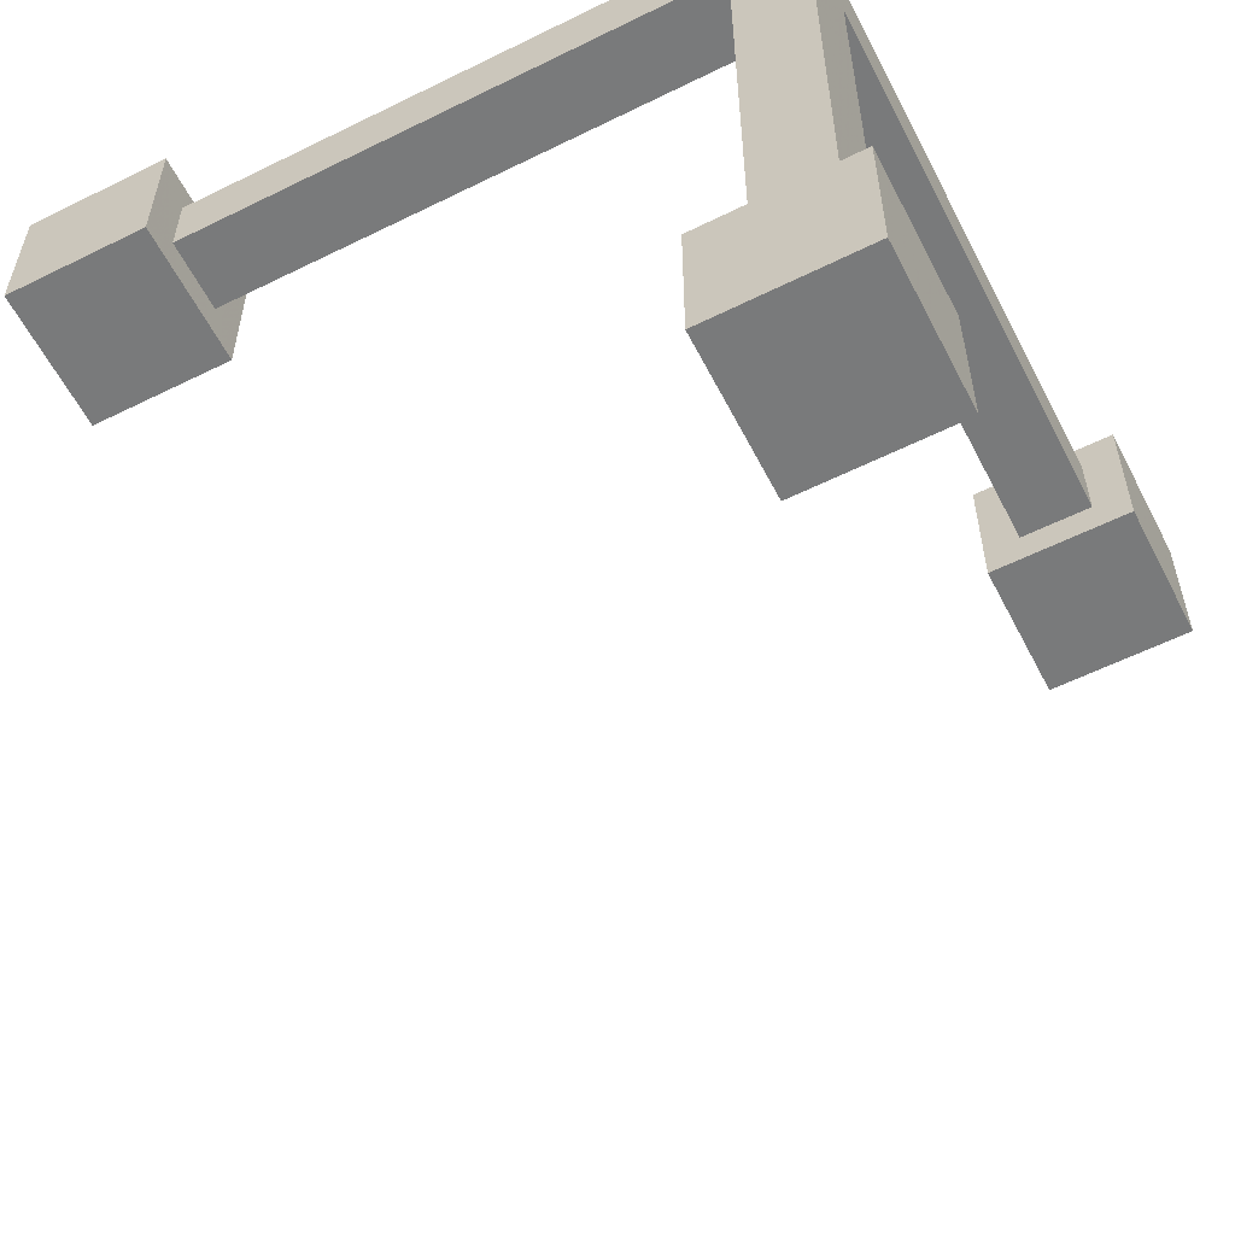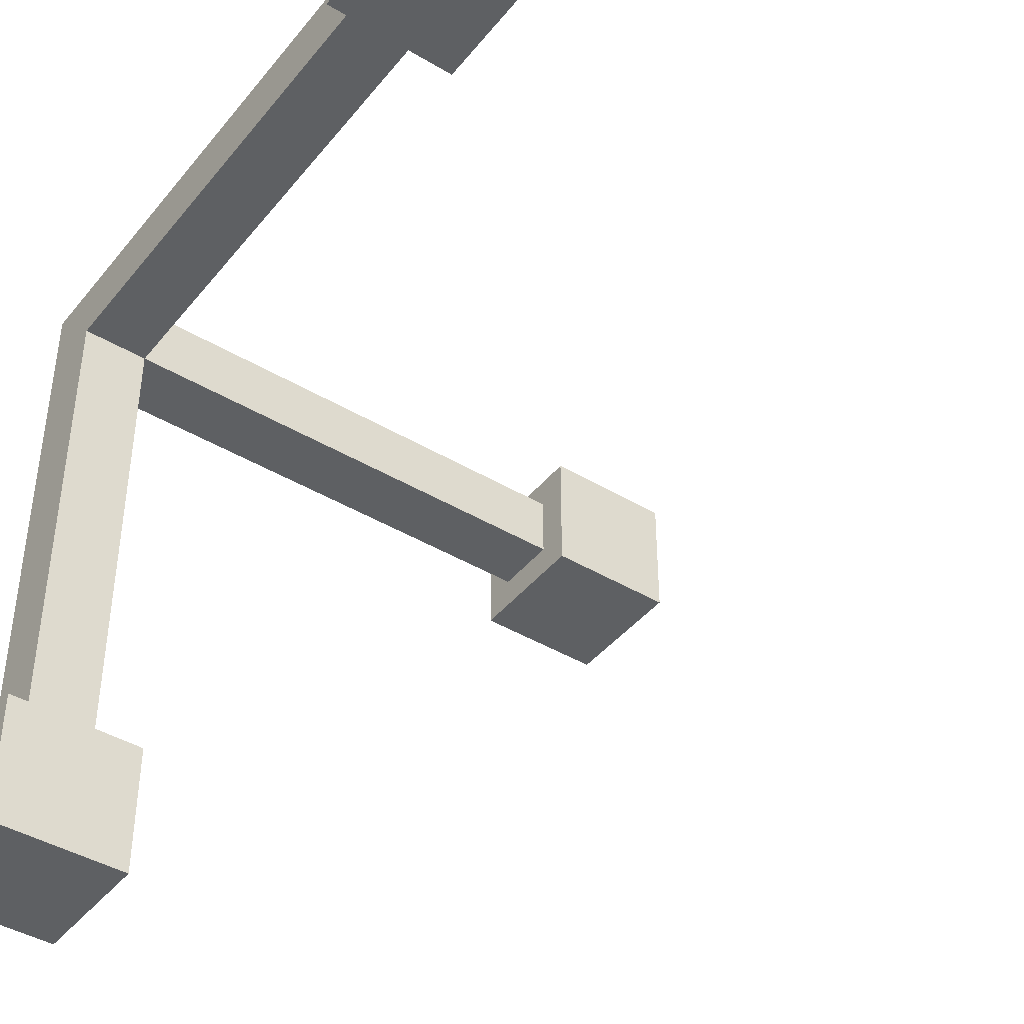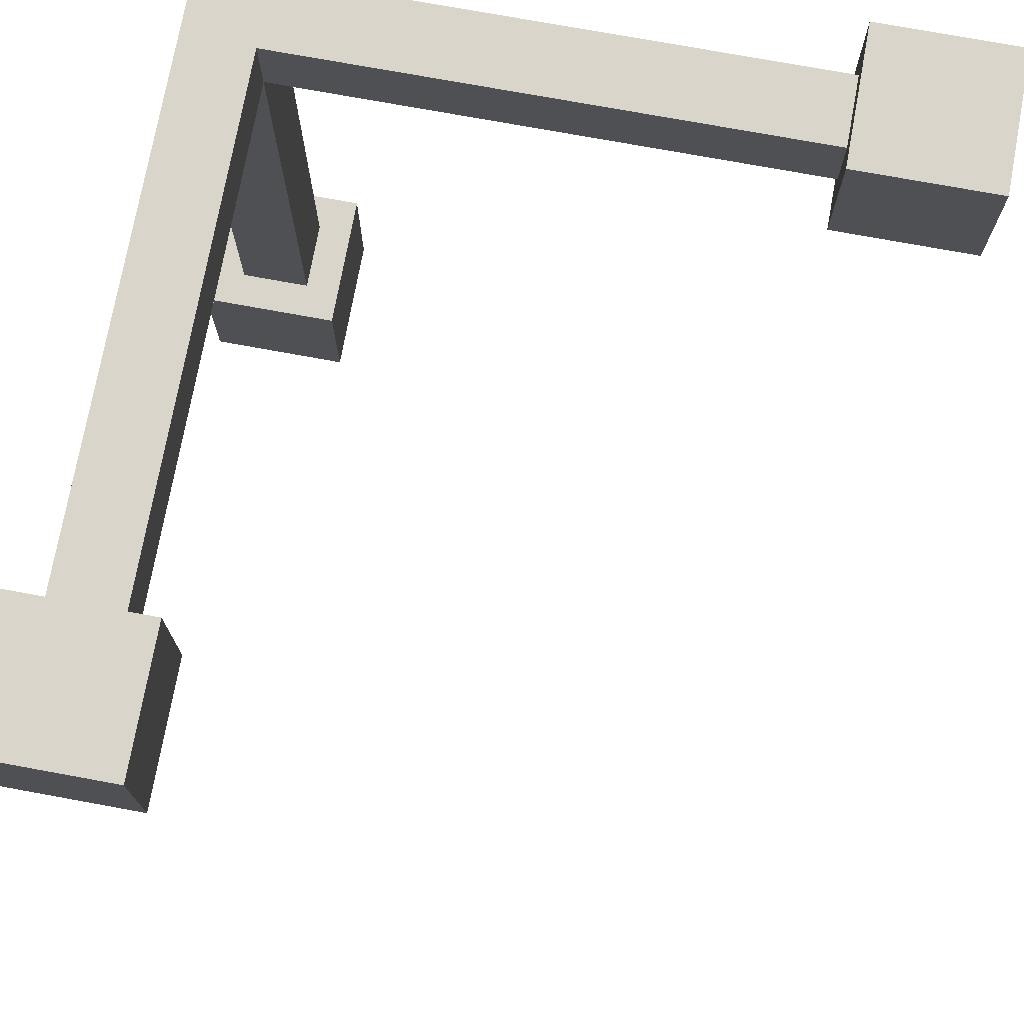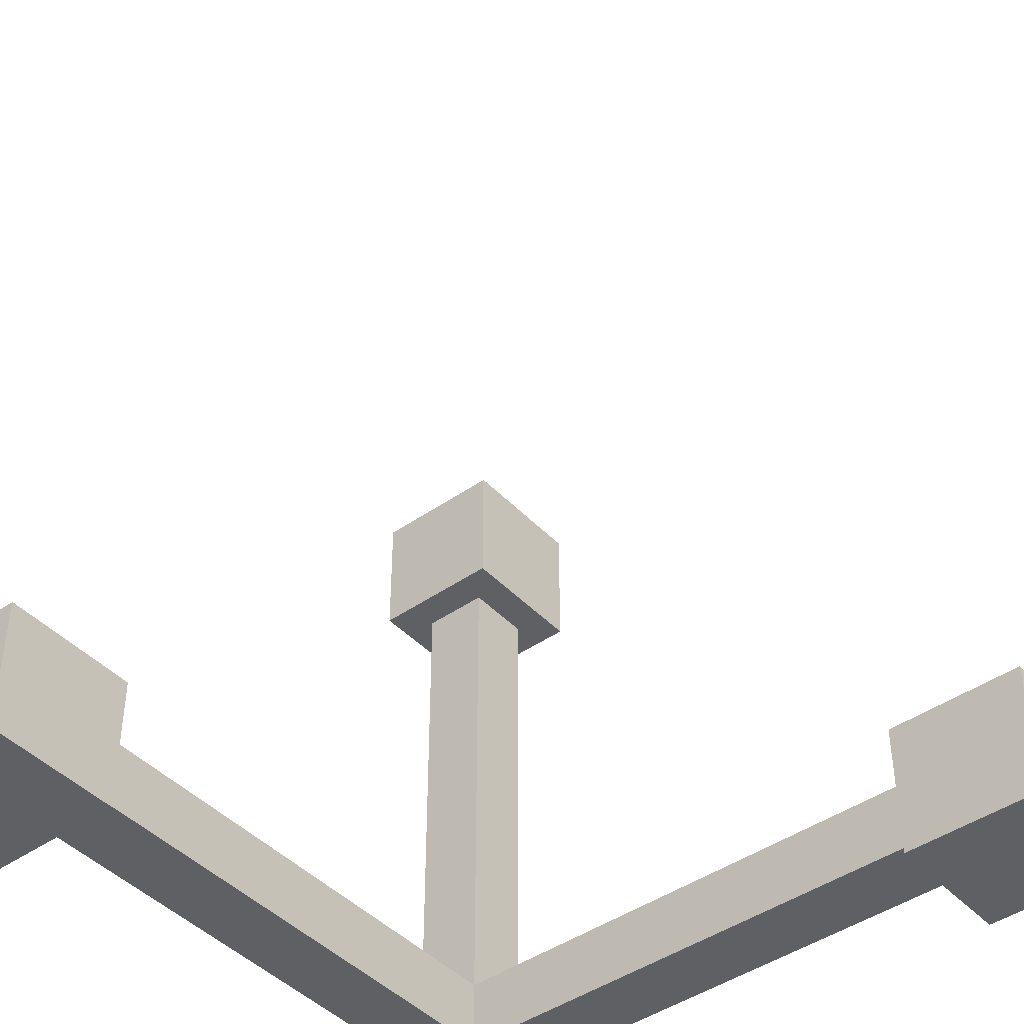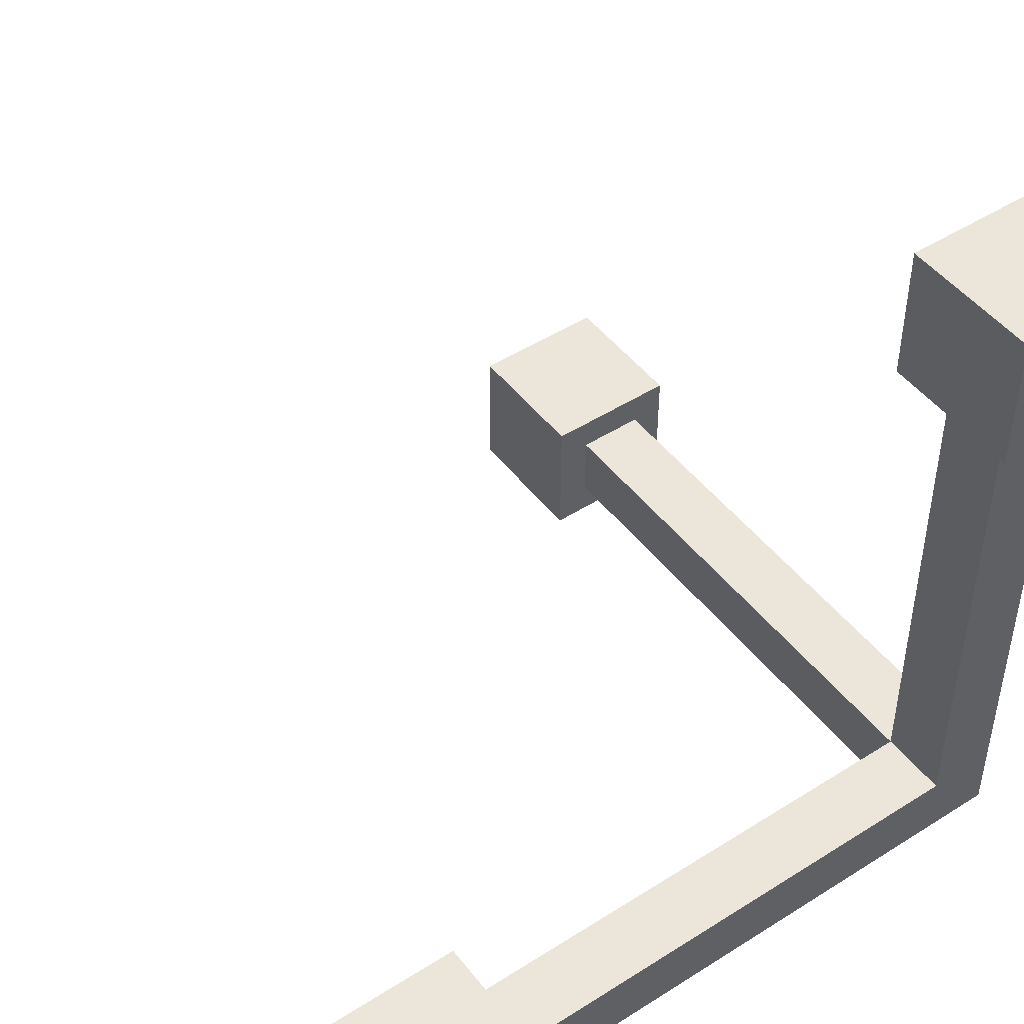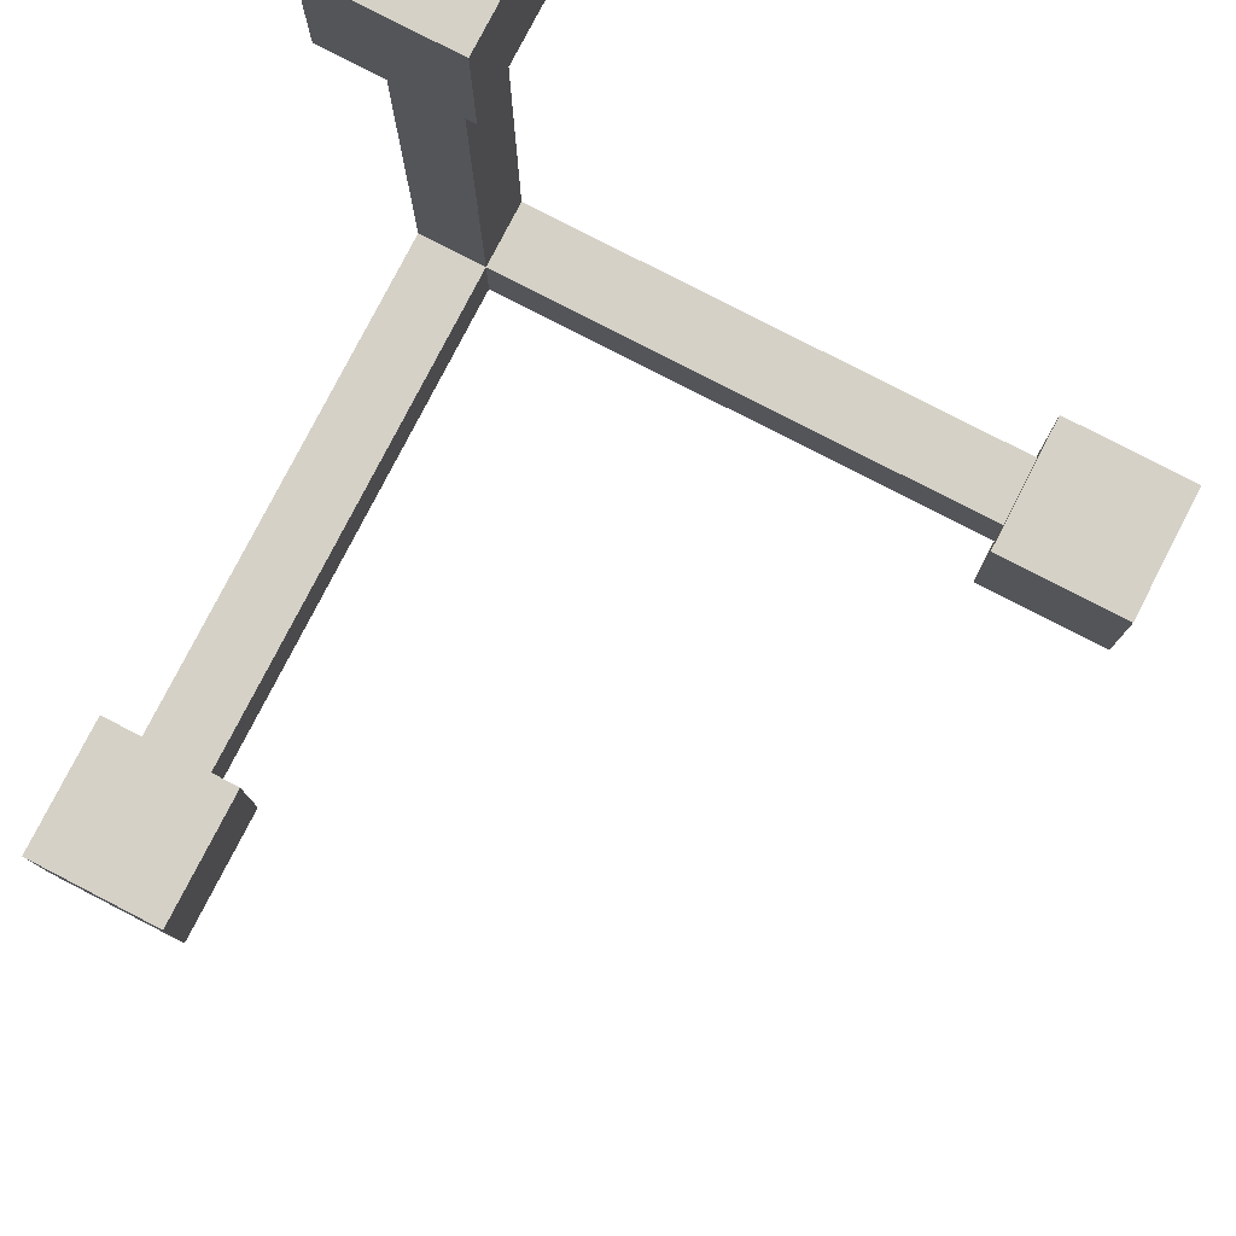
<metadata>
{"format":"obj","ext":"obj","renderer":"f3d","projection":"perspective","resolution":1024,"background":"white","views":[{"elev":-58.0,"azim":-152.9,"up":"+Y"},{"elev":-42.4,"azim":-35.6,"up":"+Y"},{"elev":74.4,"azim":10.4,"up":"+Y"},{"elev":-44.0,"azim":39.5,"up":"+Z"},{"elev":47.3,"azim":144.3,"up":"+Z"},{"elev":79.5,"azim":27.3,"up":"+Z"}]}
</metadata>
<code>
v  -2 -2 2
v  2 -2 2
v  2 -2 32
v  -2 -2 32
v  2 2 2
v  2 2 32
v  -2 2 -2
v  -2 2 32
f 1 2 3
f 3 4 1
f 2 5 6
f 6 3 2
f 5 7 8
f 8 6 5
f 7 1 4
f 4 8 7
v  2 -2 -2
v  2 -2 2
v  2 -32 2
v  2 -32 -2
v  -2 -2 2
v  -2 -32 2
v  -2 2 -2
v  -2 -32 -2
f 9 10 11
f 11 12 9
f 10 13 14
f 14 11 10
f 13 15 16
f 16 14 13
f 15 9 12
f 12 16 15
v  2 2 2
v  2 -2 2
v  32 -2 2
v  32 2 2
v  2 -2 -2
v  32 -2 -2
v  -2 2 -2
v  32 2 -2
f 17 18 19
f 19 20 17
f 18 21 22
f 22 19 18
f 21 23 24
f 24 22 21
f 23 17 20
f 20 24 23
v  -4 4 32
v  -4 4 40
v  4 4 40
v  4 4 32
v  -4 -4 32
v  4 -4 32
v  4 -4 40
v  -4 -4 40
f 25 26 27
f 27 28 25
f 29 30 31
f 31 32 29
f 25 28 30
f 30 29 25
f 28 27 31
f 31 30 28
f 27 26 32
f 32 31 27
f 26 25 29
f 29 32 26
v  -4 -32 -4
v  -4 -32 4
v  4 -32 4
v  4 -32 -4
v  -4 -40 -4
v  4 -40 -4
v  4 -40 4
v  -4 -40 4
f 33 34 35
f 35 36 33
f 37 38 39
f 39 40 37
f 33 36 38
f 38 37 33
f 36 35 39
f 39 38 36
f 35 34 40
f 40 39 35
f 34 33 37
f 37 40 34
v  32 4 -4
v  32 4 4
v  40 4 4
v  40 4 -4
v  32 -4 -4
v  40 -4 -4
v  40 -4 4
v  32 -4 4
f 41 42 43
f 43 44 41
f 45 46 47
f 47 48 45
f 41 44 46
f 46 45 41
f 44 43 47
f 47 46 44
f 43 42 48
f 48 47 43
f 42 41 45
f 45 48 42

</code>
